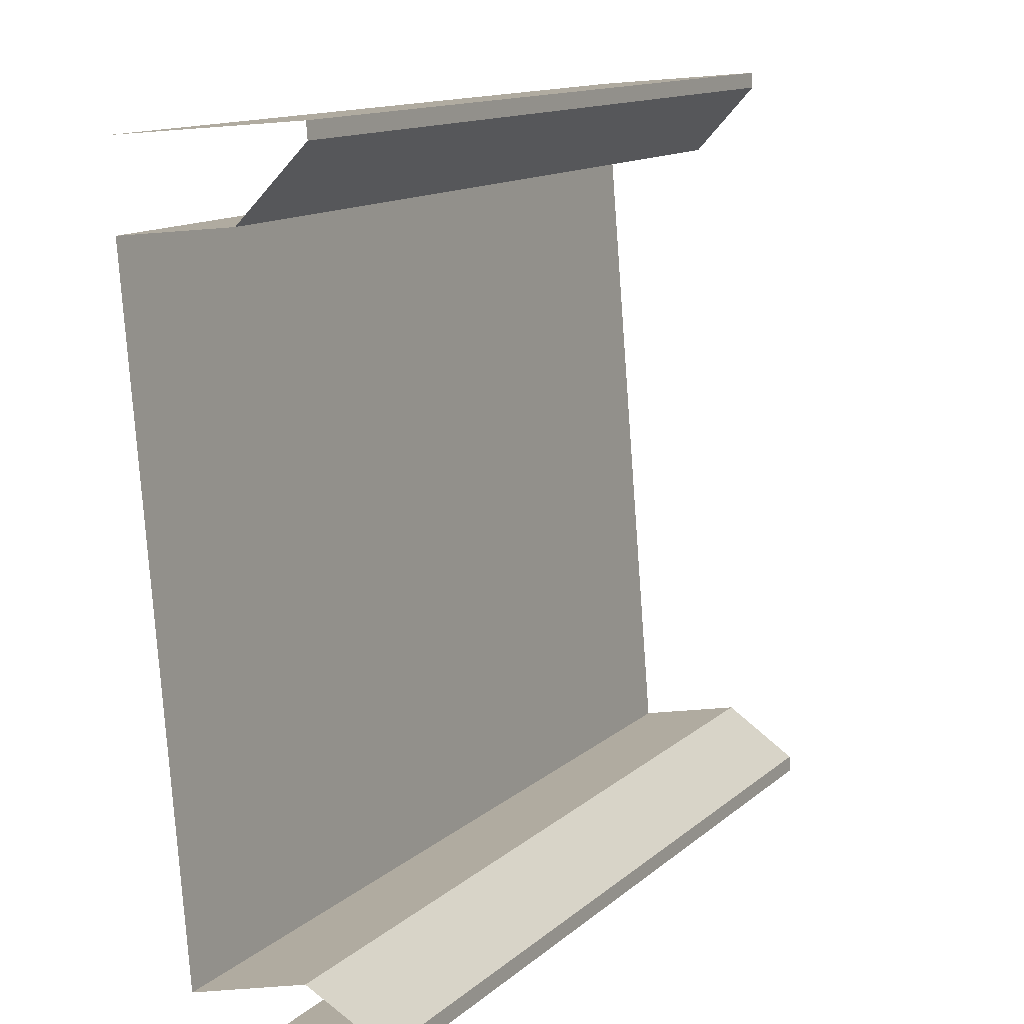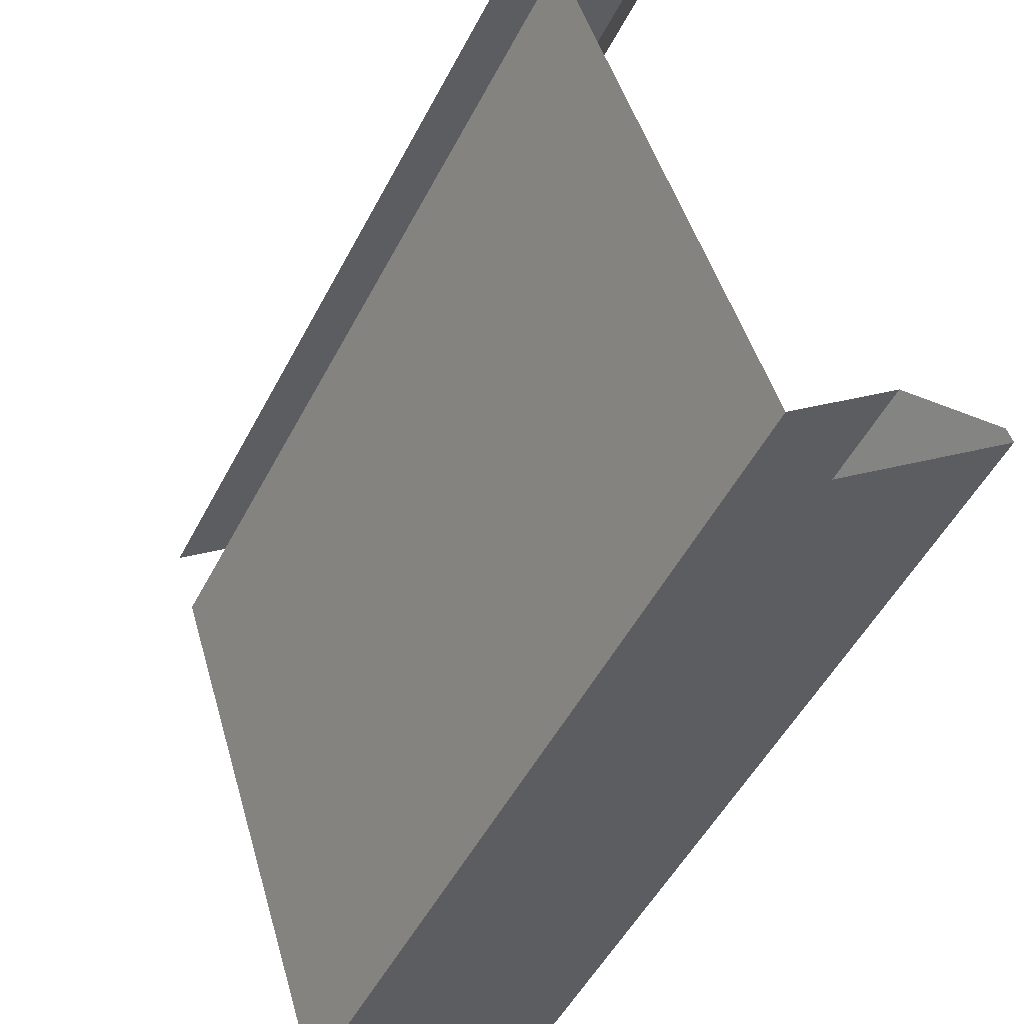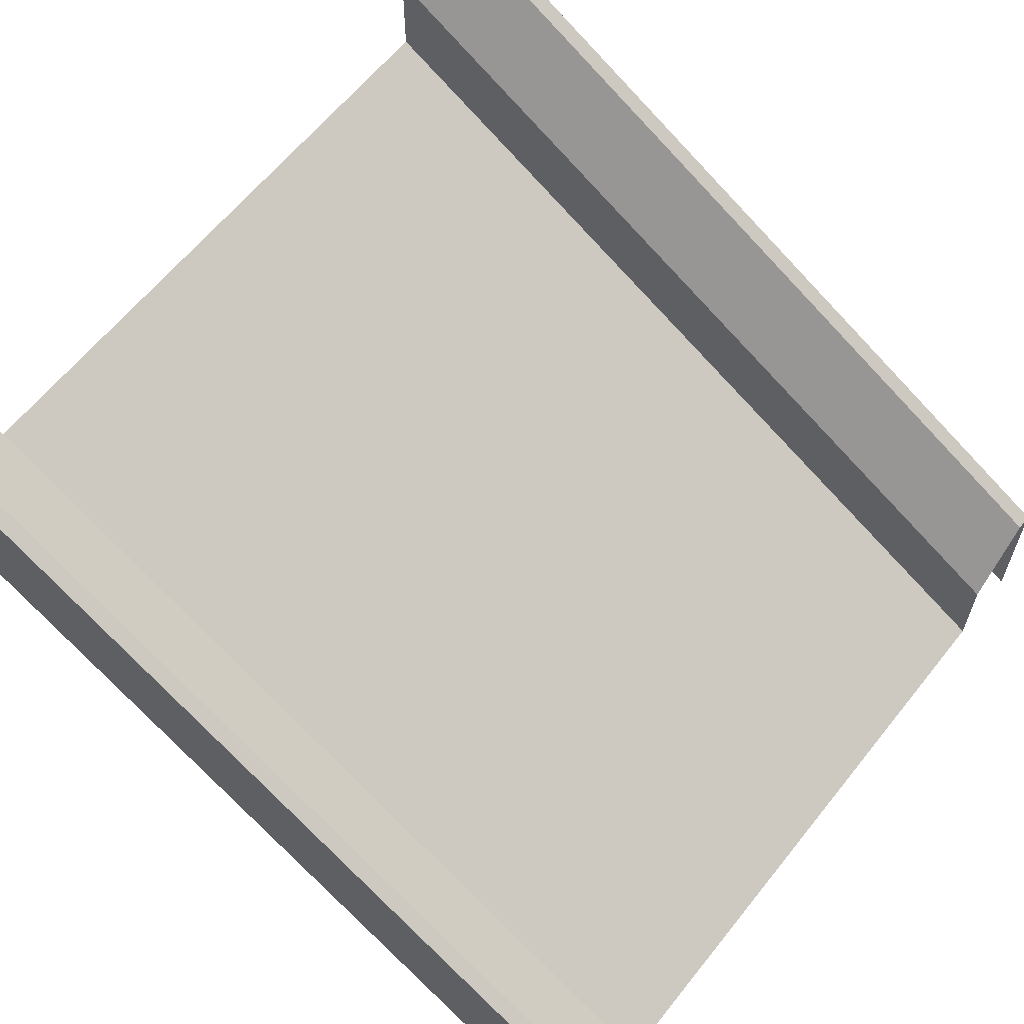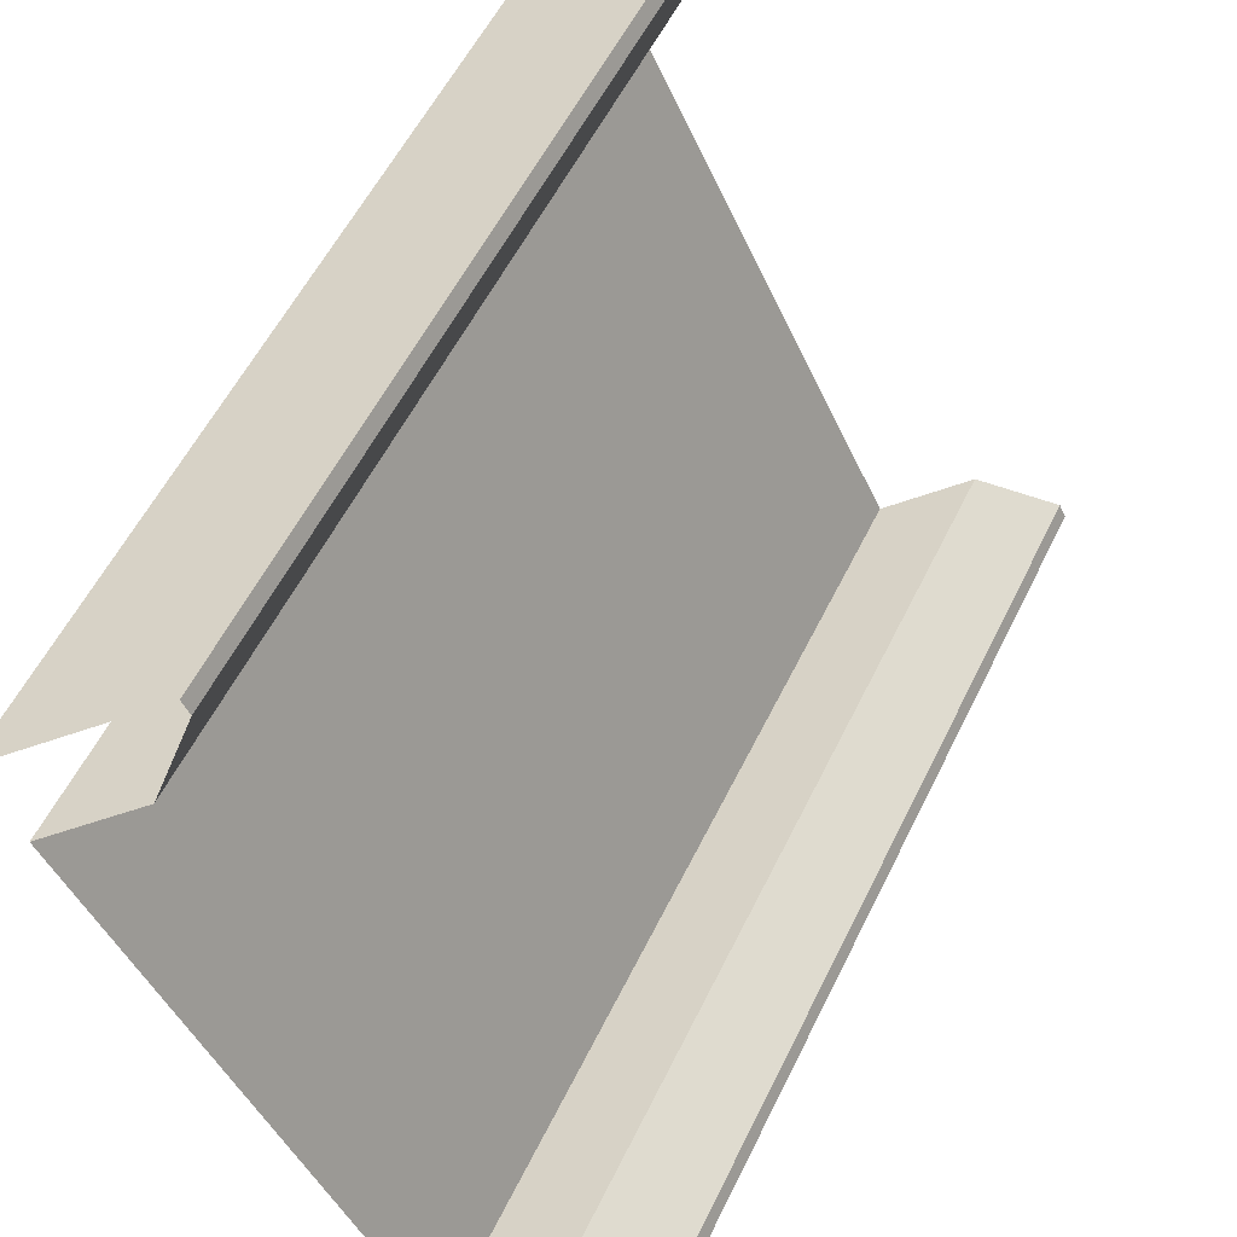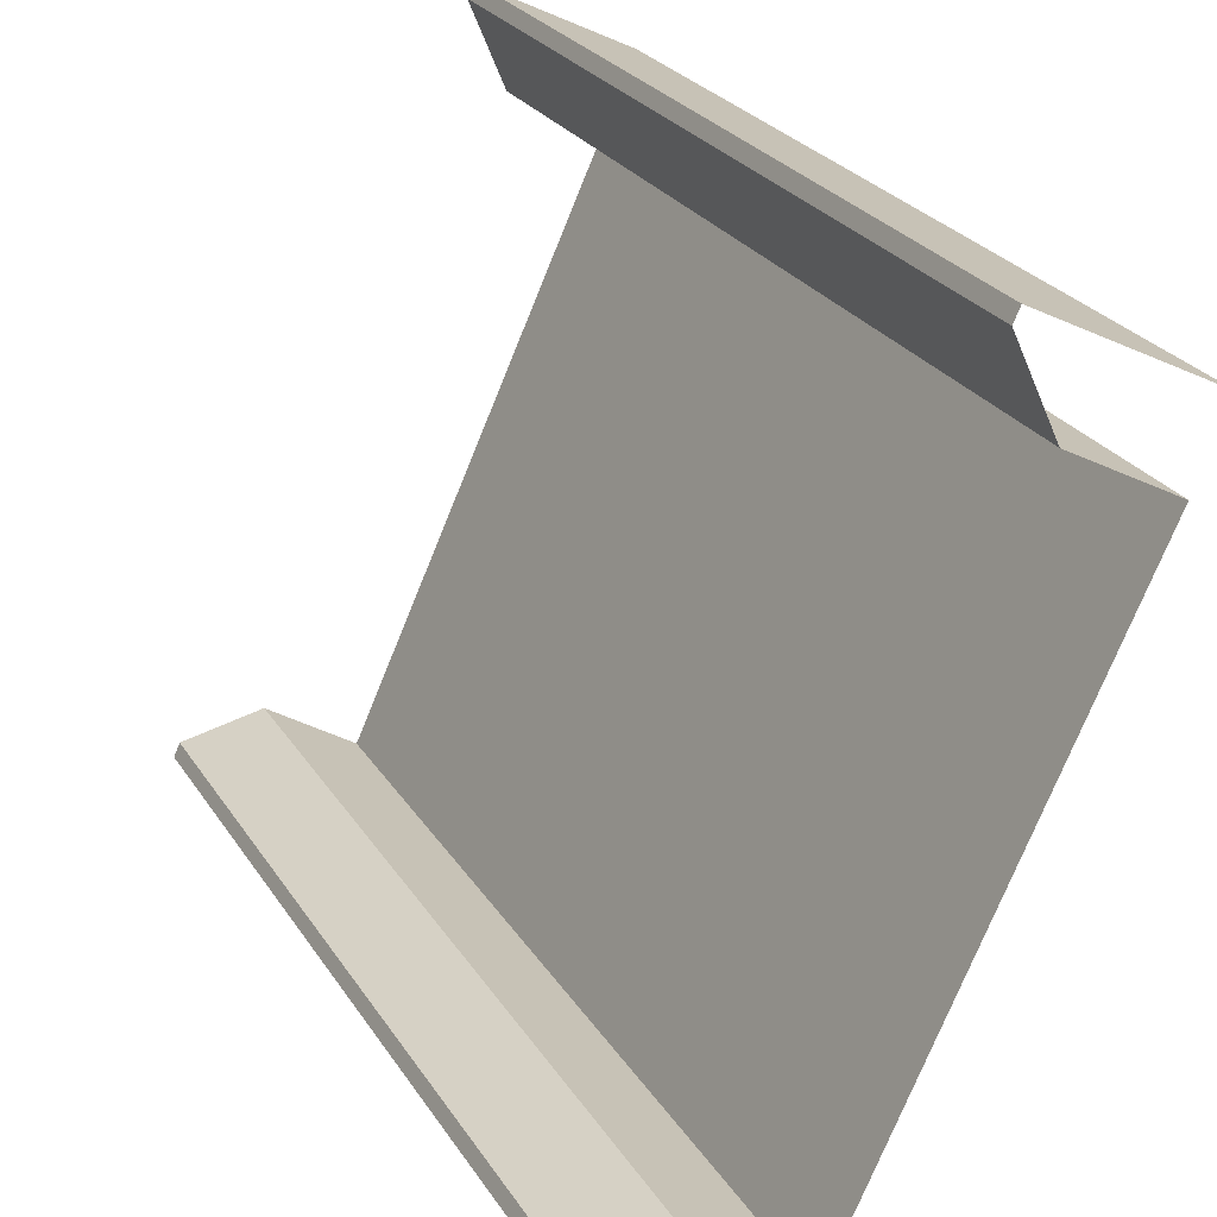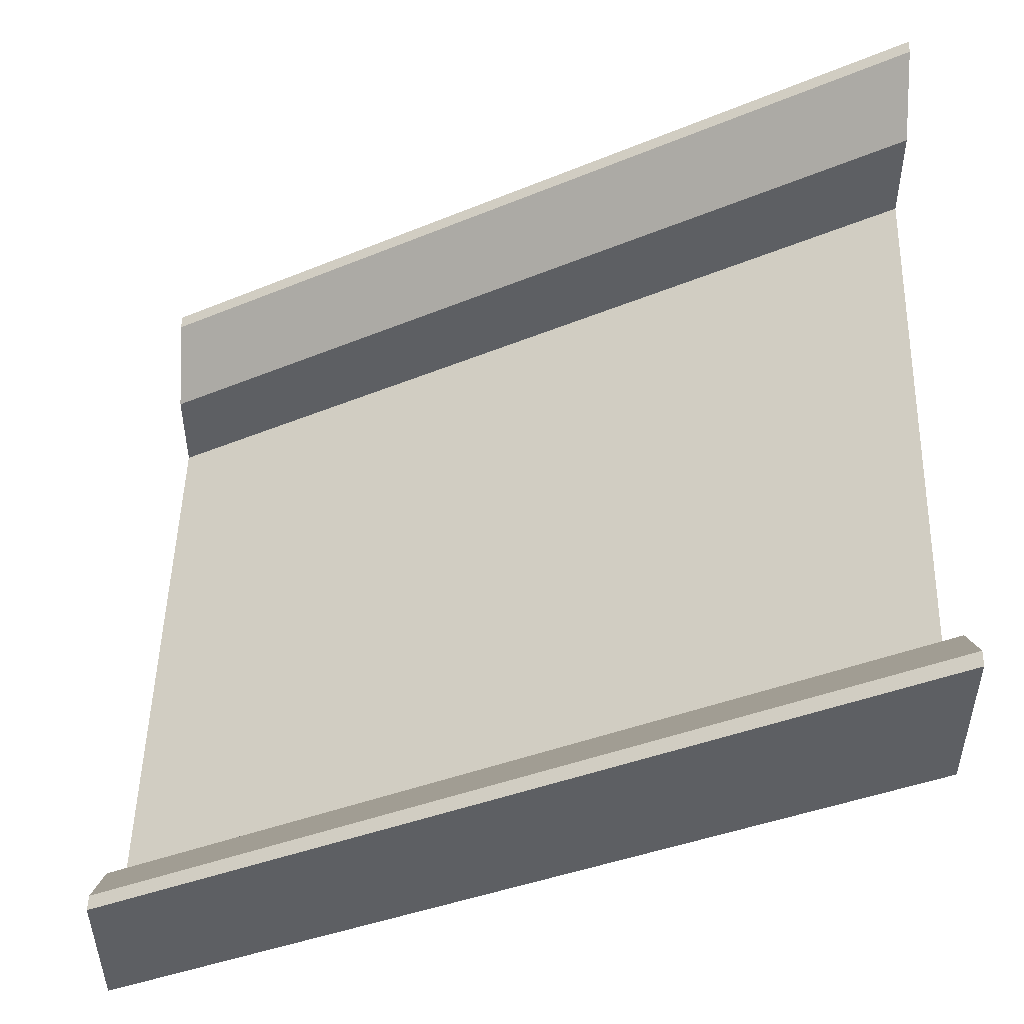
<metadata>
{"format":"obj","ext":"obj","renderer":"f3d","projection":"perspective","resolution":1024,"background":"white","views":[{"elev":-79.7,"azim":94.2,"up":"+Z"},{"elev":46.4,"azim":74.4,"up":"+Z"},{"elev":62.4,"azim":128.5,"up":"+Y"},{"elev":-46.0,"azim":113.4,"up":"+Z"},{"elev":-74.7,"azim":-112.1,"up":"+Z"},{"elev":50.2,"azim":-88.4,"up":"+Y"}]}
</metadata>
<code>
o Plane.007_Plane.001
v 1.021 0.5418 0.9852
v 2.021 0.5418 0.9852
v 1.021 0.004619 -0.01477
v 2.021 0.004619 -0.01477
v 2.021 0.7418 0.9852
v 1.021 0.7418 0.9852
v 1.021 0.2046 -0.01477
v 1.121 0.5418 0.9852
v 1.921 0.5418 0.9852
v 1.921 0.004619 -0.01477
v 1.121 0.004619 -0.01477
v 2.021 0.2046 -0.01477
v 2.001 0.7418 0.9852
v 1.921 0.6618 0.9852
v 1.041 0.2046 -0.01477
v 1.121 0.1246 -0.01477
v 1.121 0.6618 0.9852
v 1.041 0.7418 0.9852
v 1.921 0.1246 -0.01477
v 2.001 0.2046 -0.01477
g Plane.007_Plane.001_mat.001
f 8 11 16 17
f 10 9 14 19
f 8 9 10 11
f 6 18 15 7
f 2 4 12 5
f 3 1 6 7
f 17 16 15 18
f 13 20 19 14
f 13 5 12 20

</code>
